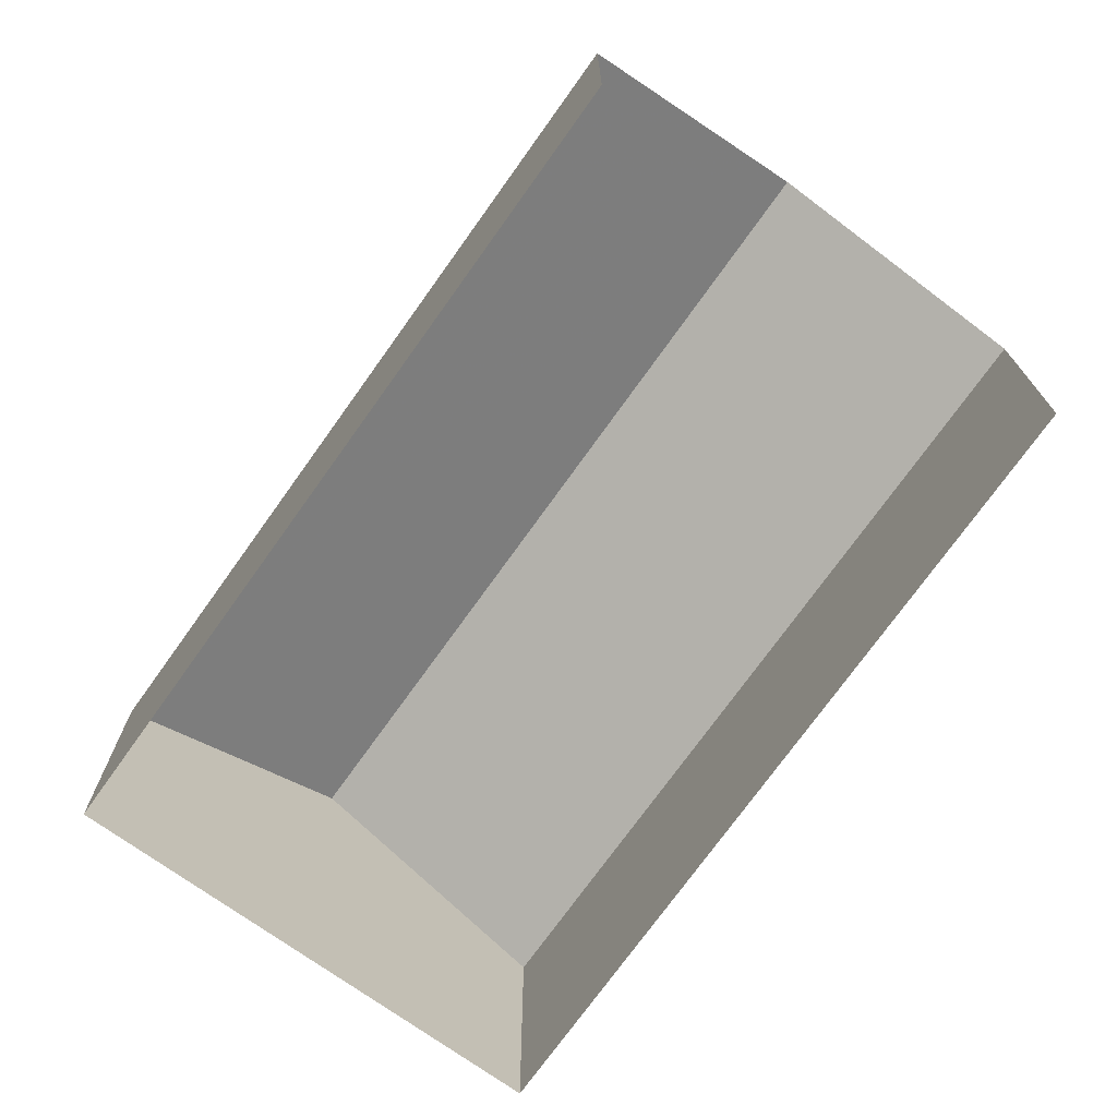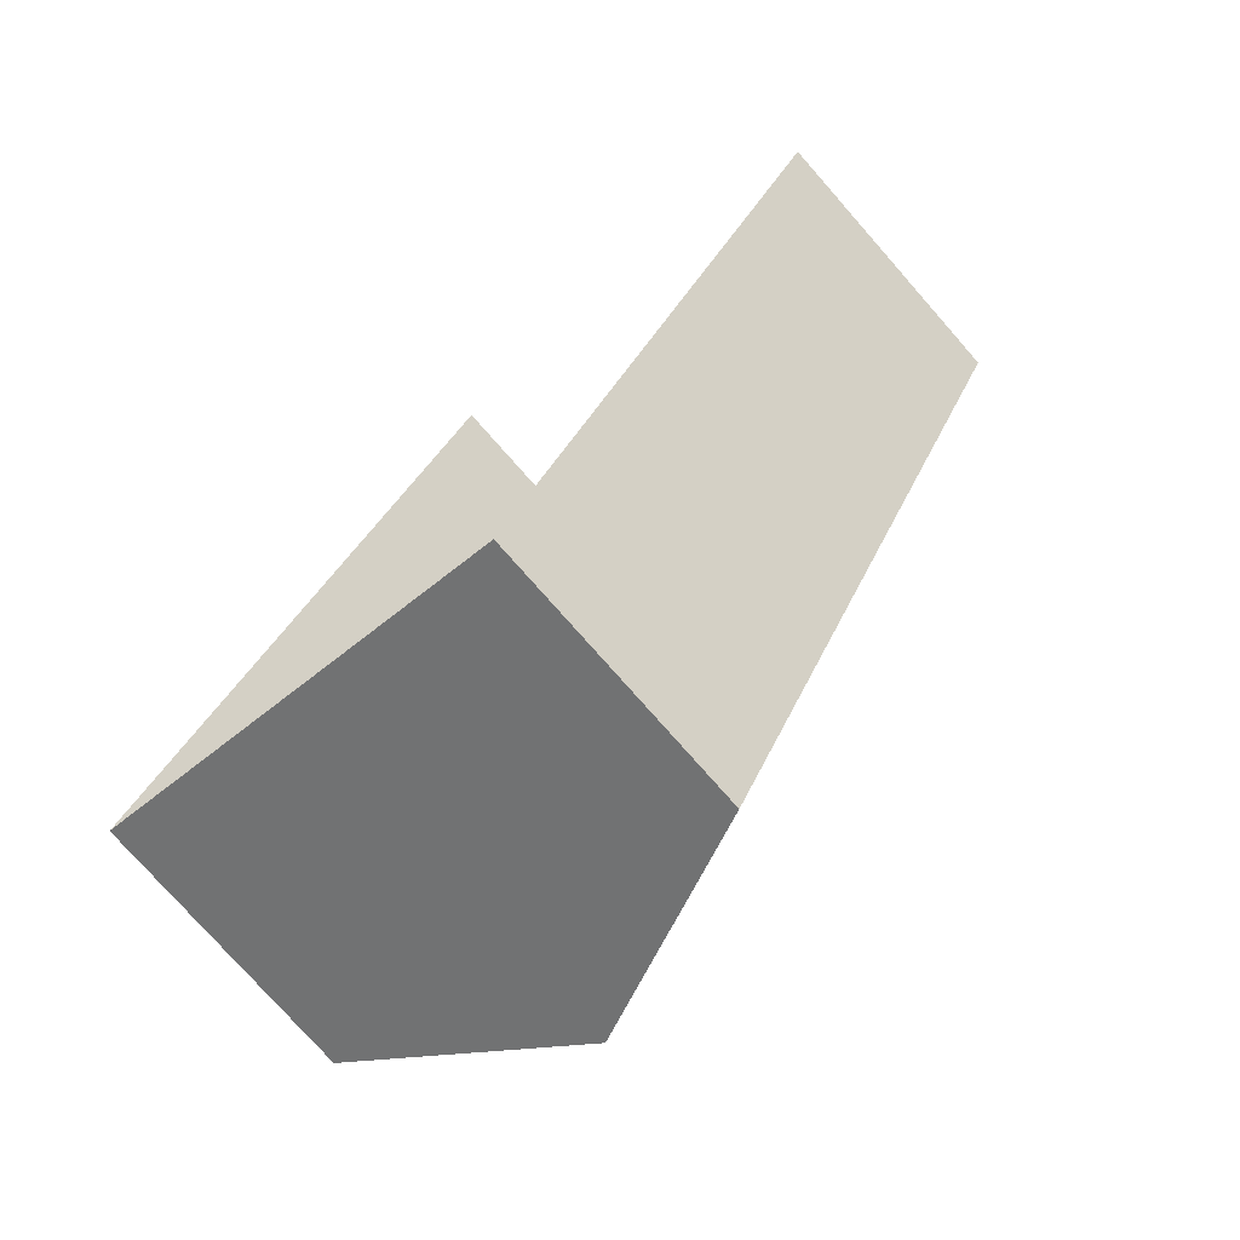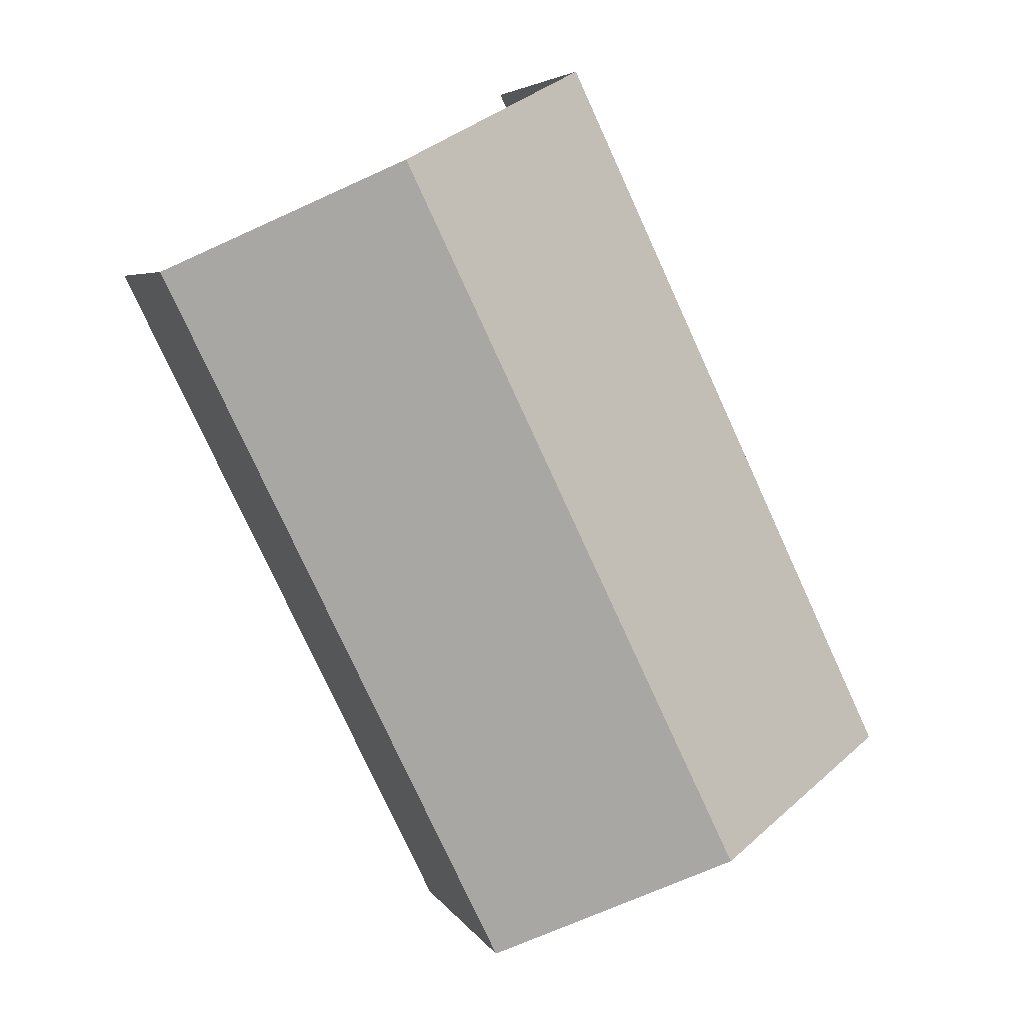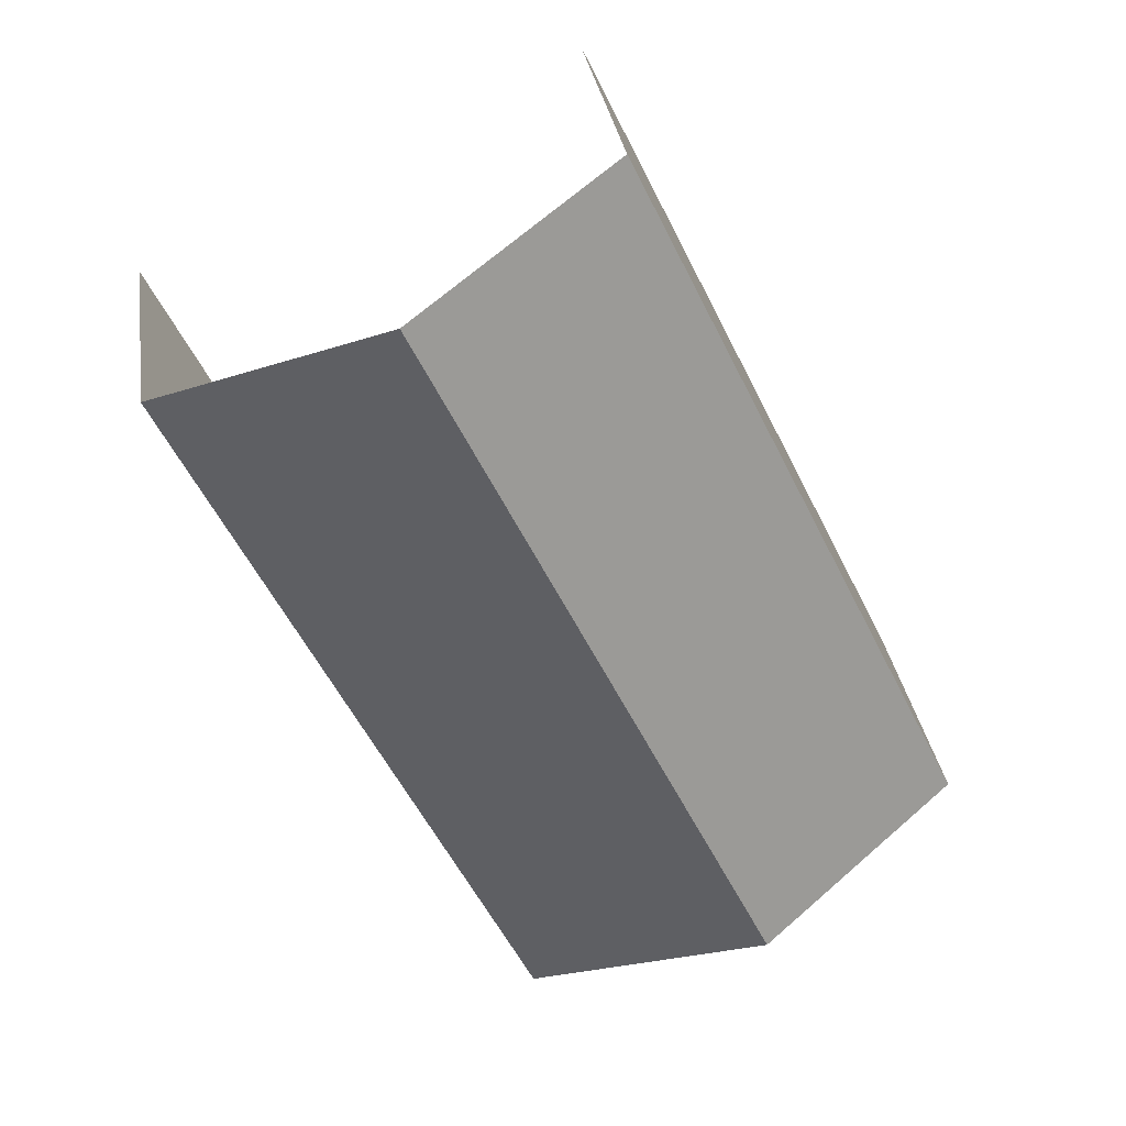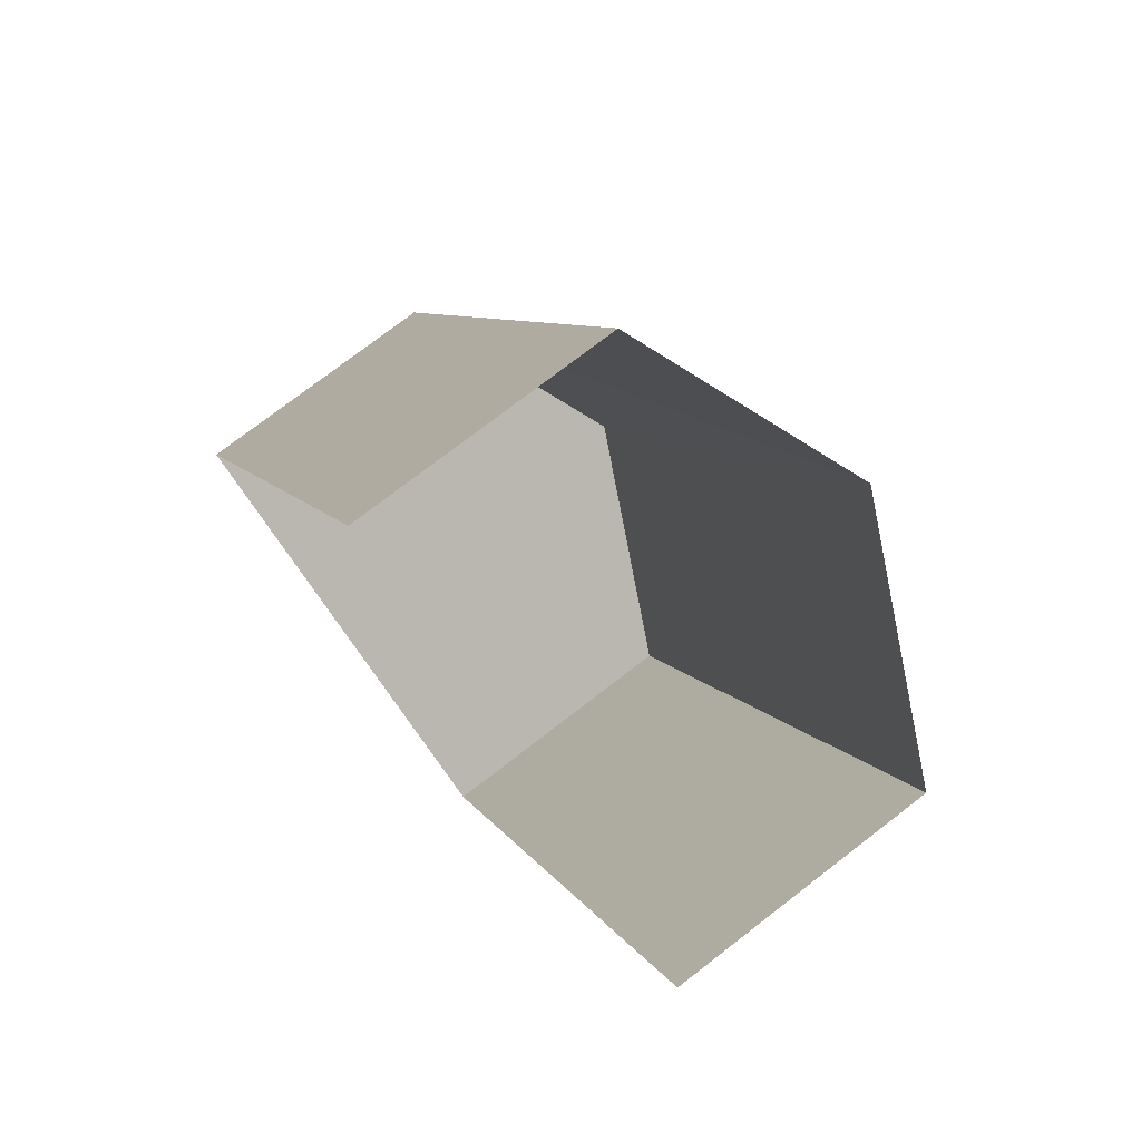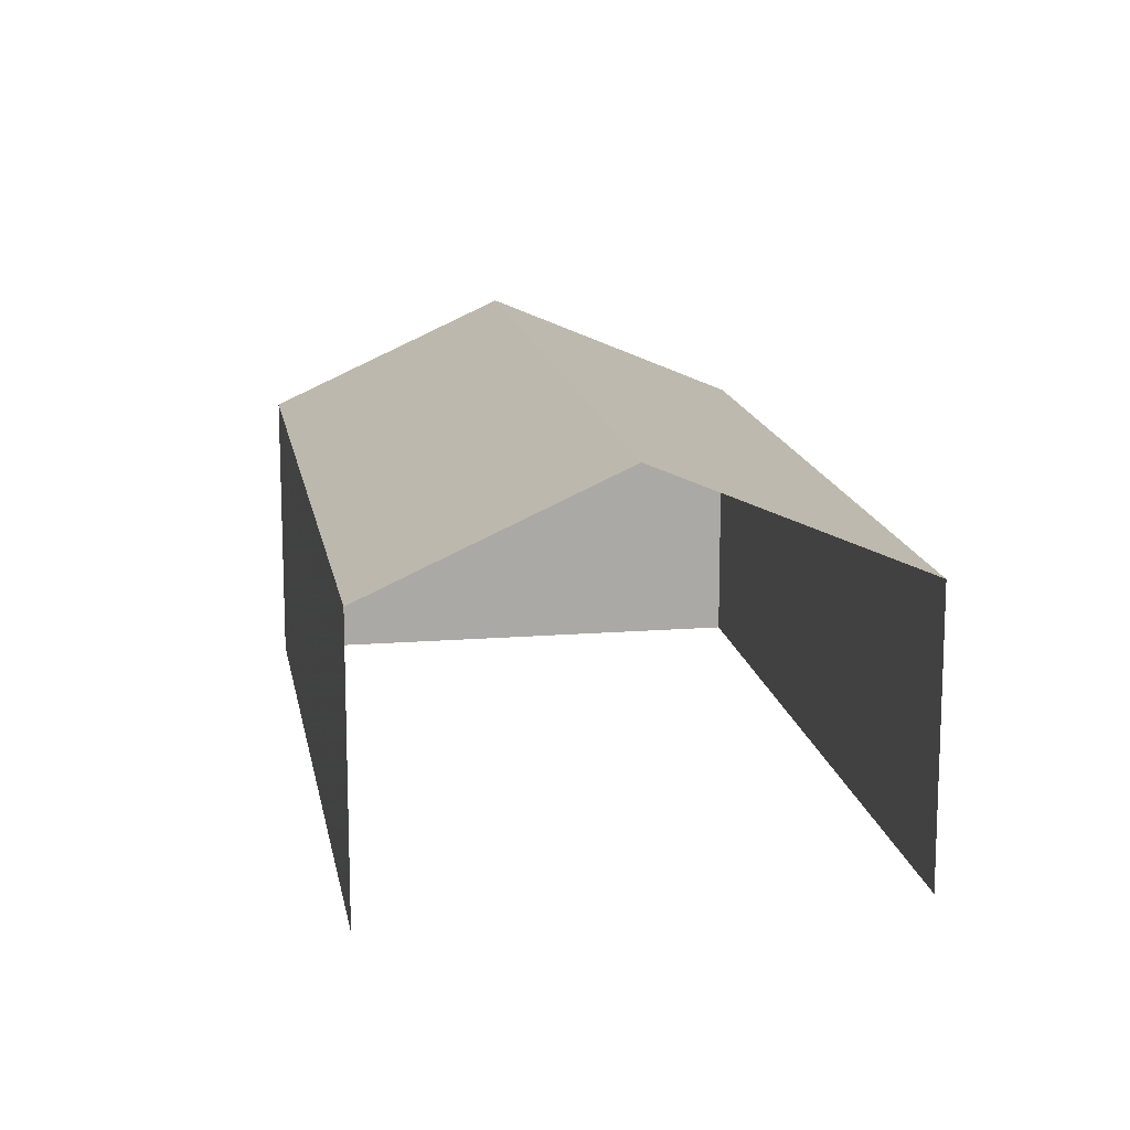
<metadata>
{"format":"obj","ext":"obj","renderer":"f3d","projection":"perspective","resolution":1024,"background":"white","views":[{"elev":-73.5,"azim":170.2,"up":"+Z"},{"elev":-76.7,"azim":-138.7,"up":"+Y"},{"elev":5.2,"azim":-17.1,"up":"+Y"},{"elev":32.2,"azim":-8.4,"up":"+Y"},{"elev":75.9,"azim":-127.6,"up":"+Y"},{"elev":14.9,"azim":-163.9,"up":"+Z"}]}
</metadata>
<code>
v -2.193e+05 -1.251e+05 13.08
v -2.193e+05 -1.251e+05 13.08
v -2.194e+05 -1.251e+05 13.08
v -2.193e+05 -1.251e+05 13.08
v -2.193e+05 -1.251e+05 19.36
v -2.193e+05 -1.251e+05 19.36
v -2.193e+05 -1.251e+05 21.82
v -2.193e+05 -1.251e+05 21.82
v -2.194e+05 -1.251e+05 19.36
v -2.193e+05 -1.251e+05 19.36
f 1 2 3
f 4 1 3
f 6 4 7
f 4 3 7
f 3 9 7
f 5 6 7
f 8 5 7
f 9 10 8
f 7 9 8
f 9 3 2
f 10 9 2
f 10 2 8
f 2 1 8
f 1 5 8
f 6 1 4
f 6 5 1

</code>
